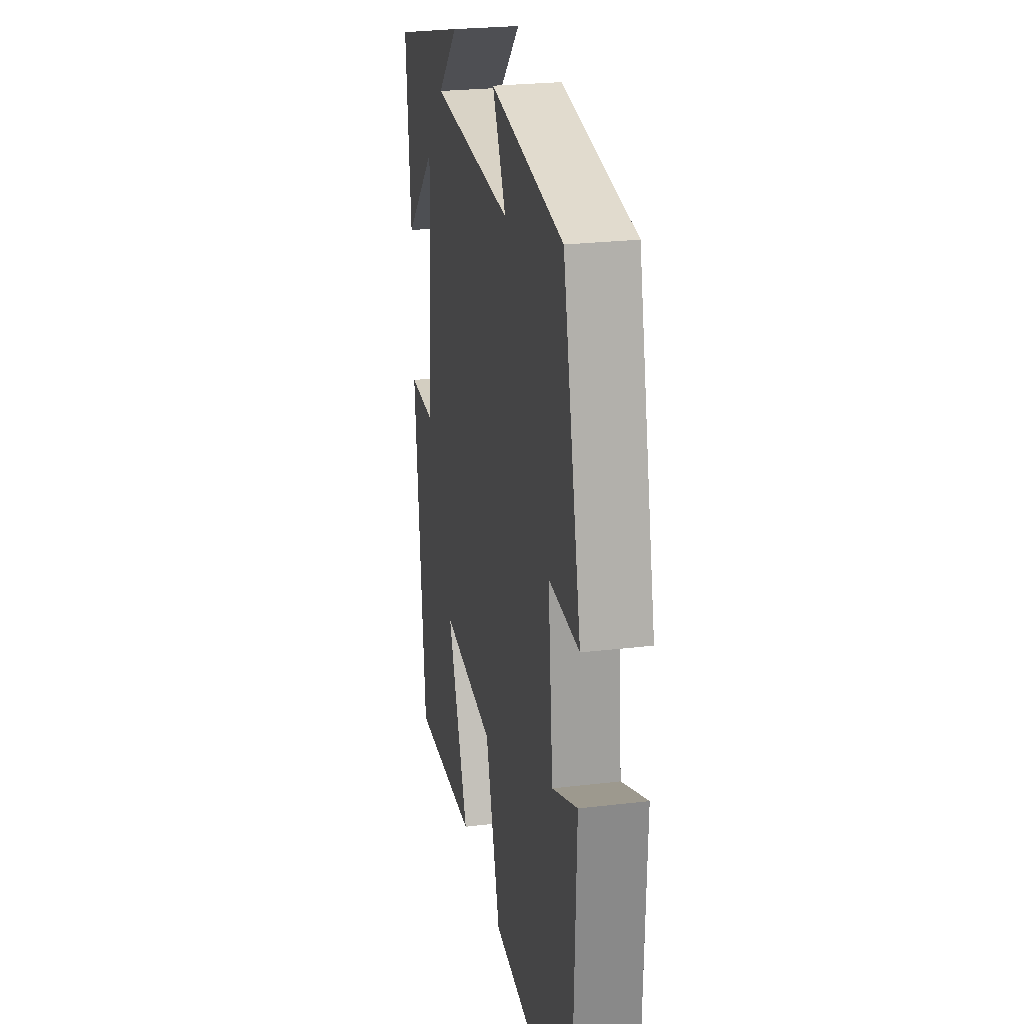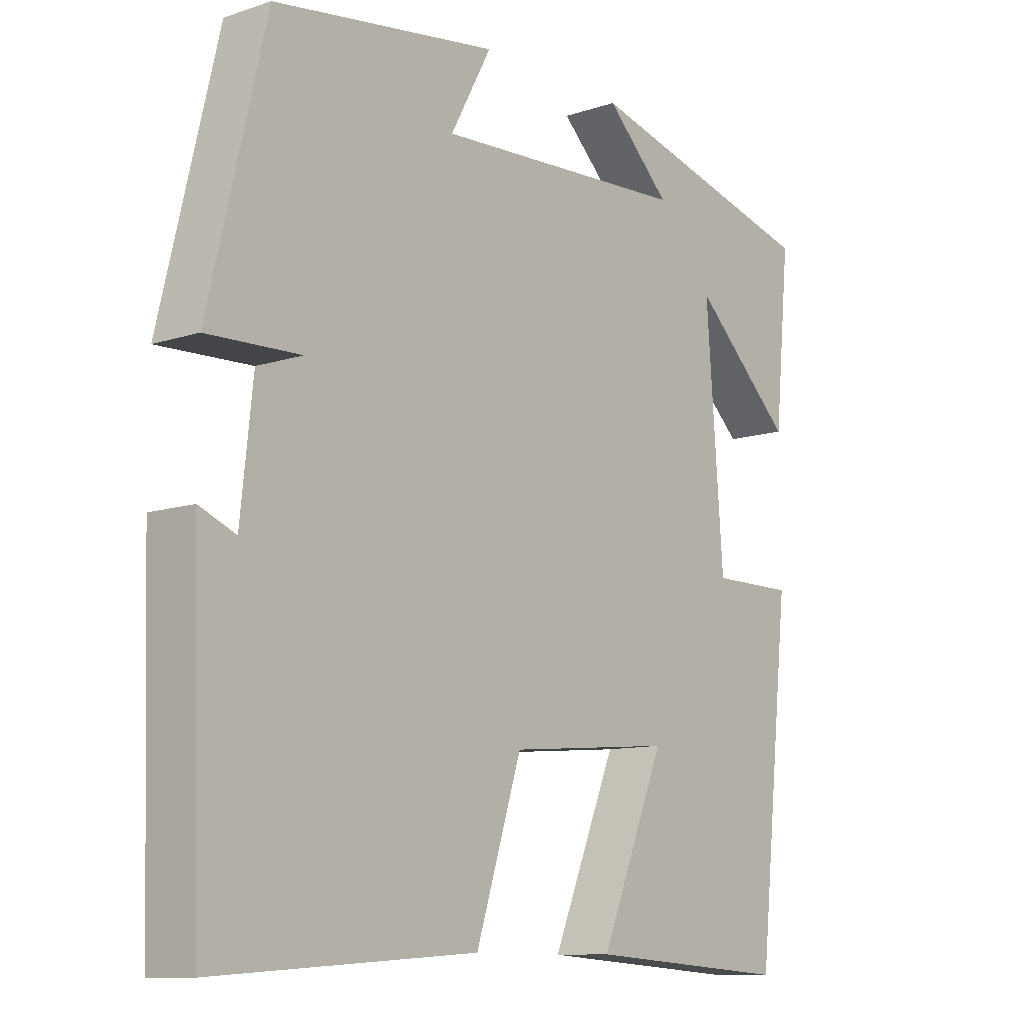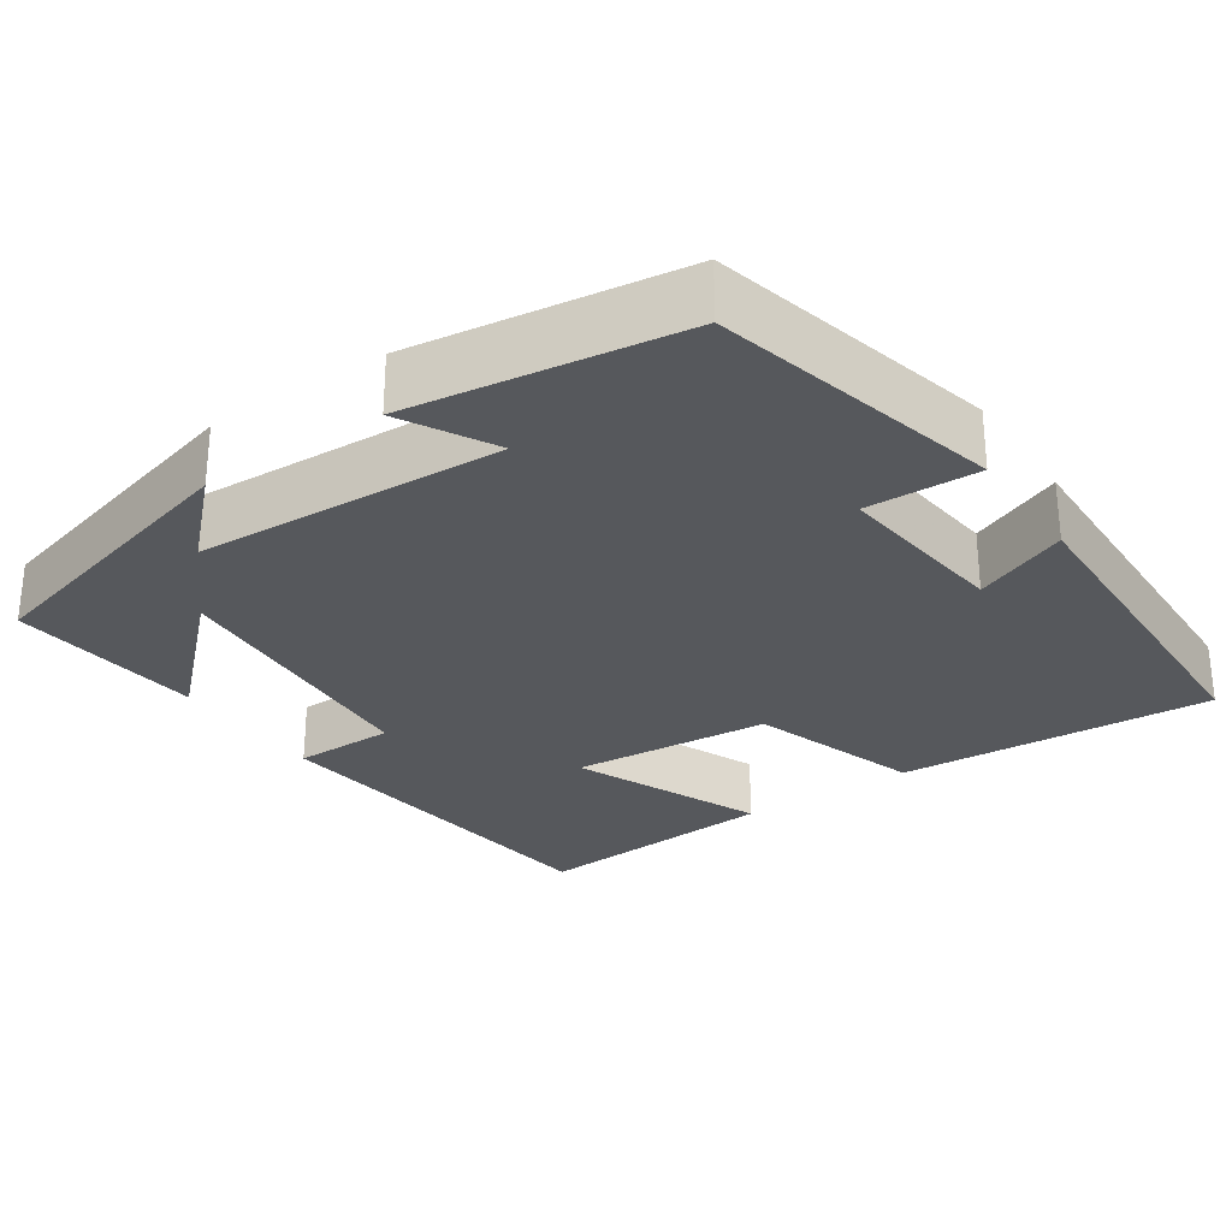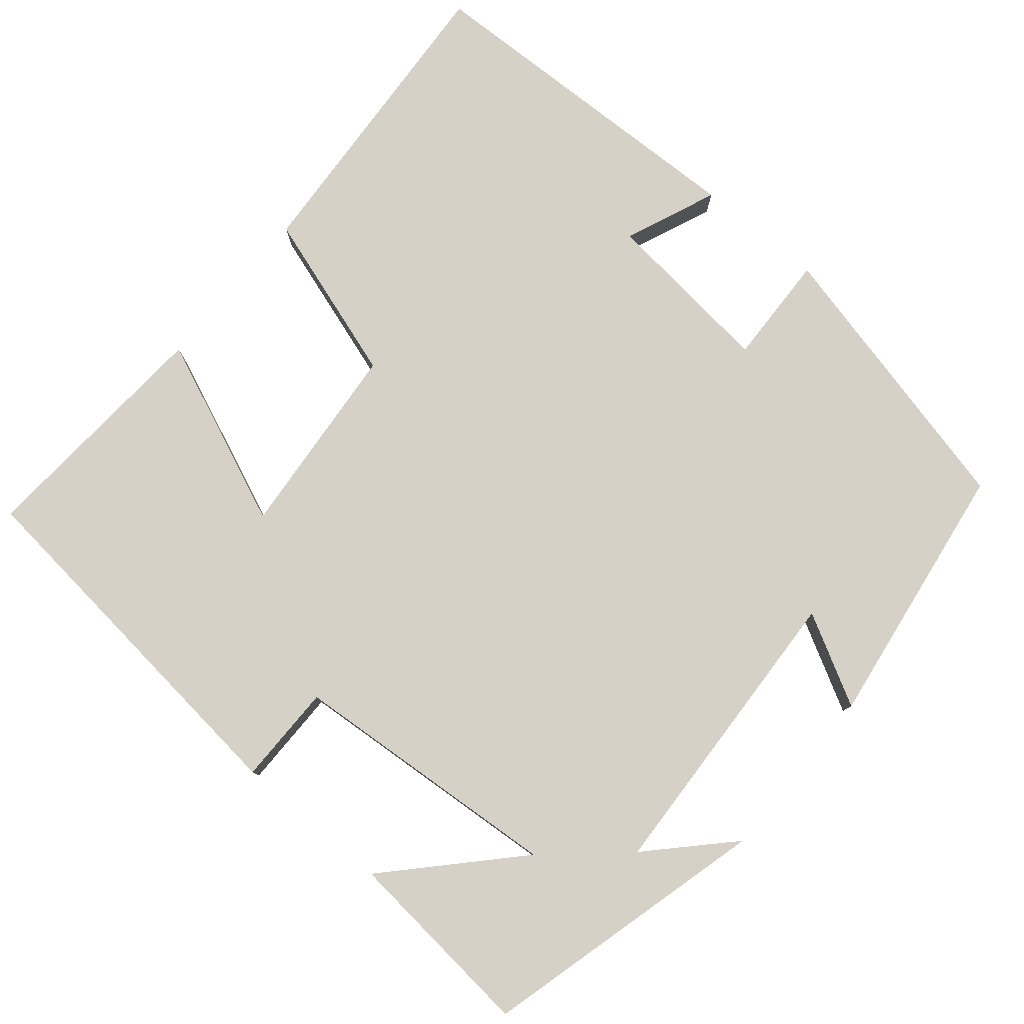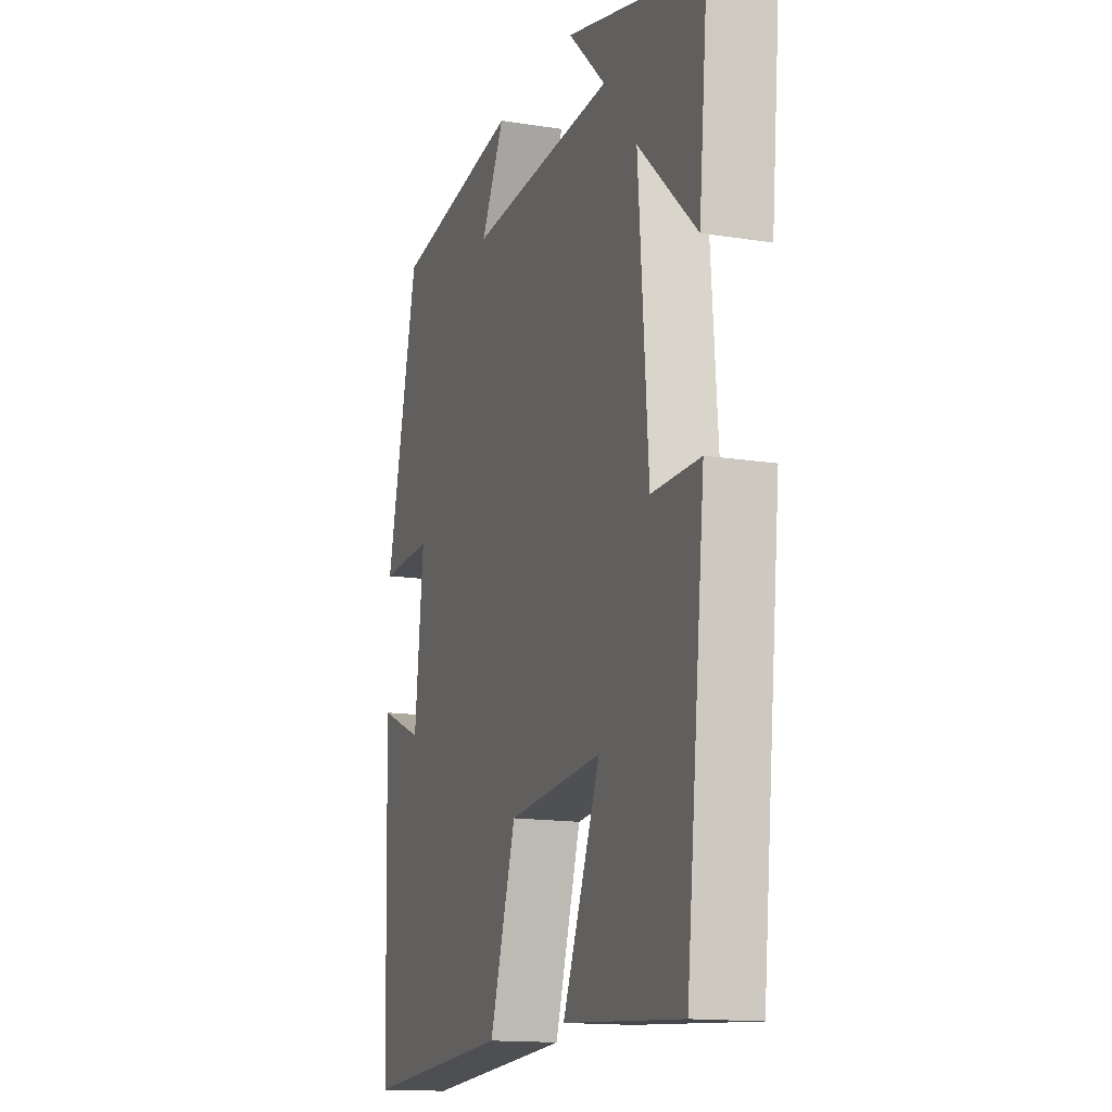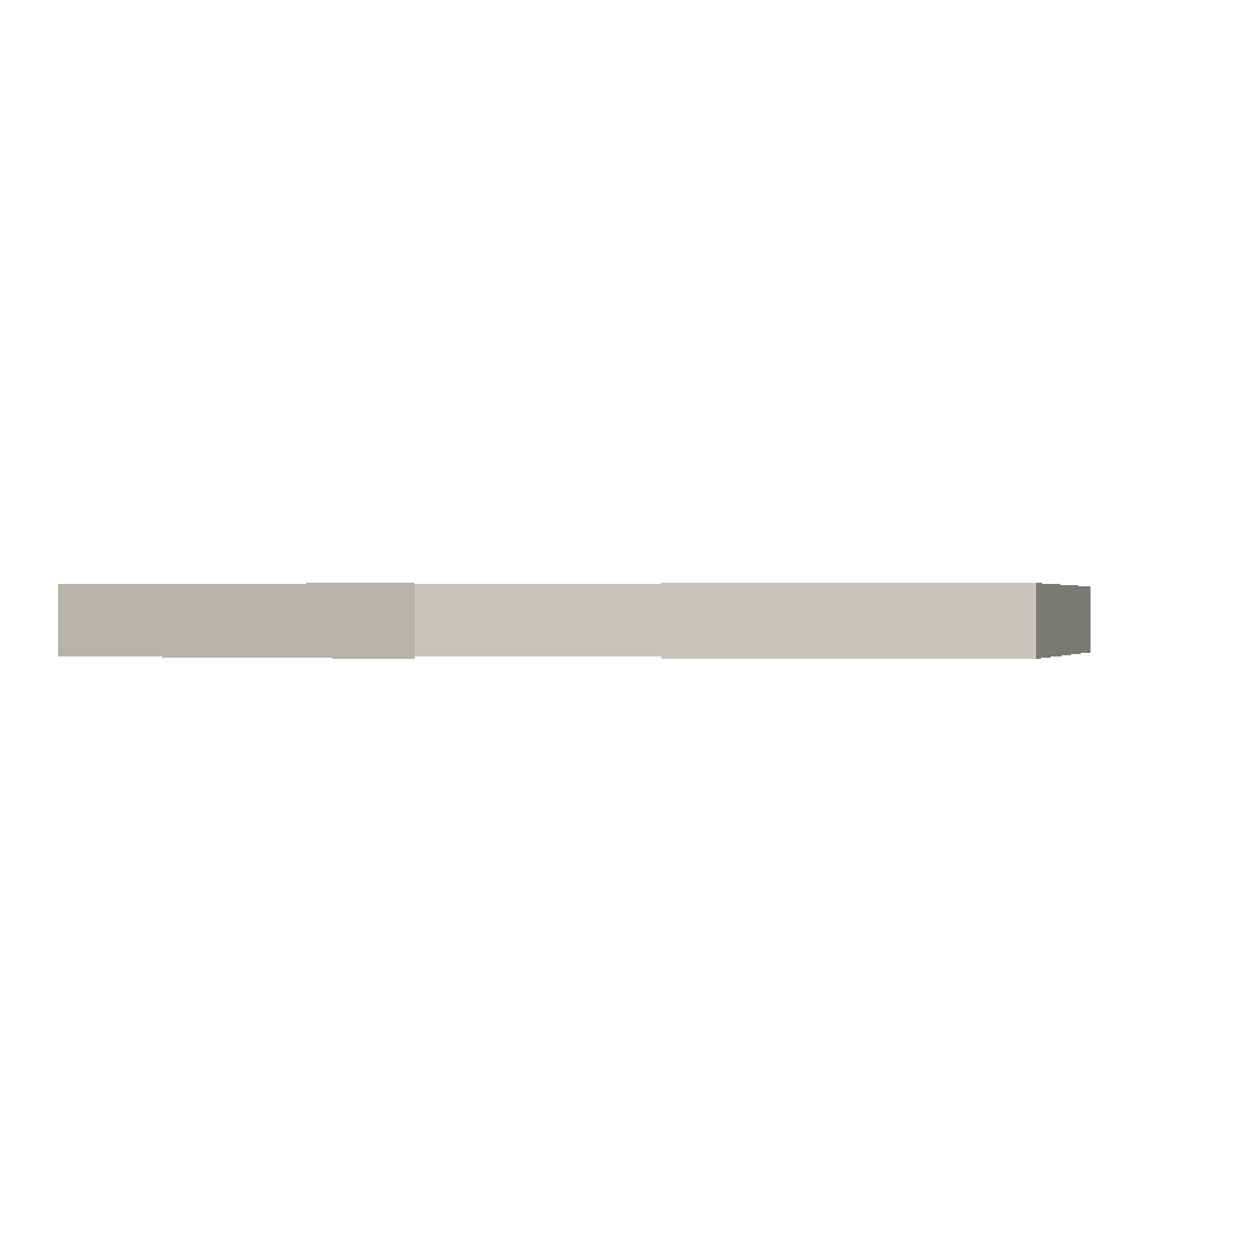
<metadata>
{"format":"obj","ext":"obj","renderer":"f3d","projection":"perspective","resolution":1024,"background":"white","views":[{"elev":25.3,"azim":79.1,"up":"+Z"},{"elev":-10.6,"azim":129.7,"up":"+Z"},{"elev":-28.3,"azim":34.4,"up":"+Y"},{"elev":79.4,"azim":-50.1,"up":"+Y"},{"elev":-14.6,"azim":-109.1,"up":"+Z"},{"elev":0.2,"azim":4.8,"up":"+Y"}]}
</metadata>
<code>
v 0.486 0.07 -0.526
v 0.087 0.07 -0.5
v 0.017 0.07 -0.283
v -0.235 0.07 -0.261
v -0.135 0.07 -0.5
v -0.449 0.07 -0.522
v -0.5 0.07 -0.047
v -0.372 0.07 -0.047
v -0.346 0.07 0.303
v -0.5 0.07 0.157
v -0.524 0.07 0.404
v -0.158 0.07 0.5
v -0.257 0.07 0.404
v 0.133 0.07 0.384
v 0.07 0.07 0.5
v 0.413 0.07 0.45
v 0.5 0.07 0.085
v 0.358 0.07 0.09
v 0.382 0.07 -0.132
v 0.5 0.07 -0.083
v 0.486 0 -0.526
v 0.087 0 -0.5
v 0.017 0 -0.283
v -0.235 0 -0.261
v -0.135 0 -0.5
v -0.449 0 -0.522
v -0.5 0 -0.047
v -0.372 0 -0.047
v -0.346 0 0.303
v -0.5 0 0.157
v -0.524 0 0.404
v -0.158 0 0.5
v -0.257 0 0.404
v 0.133 0 0.384
v 0.07 0 0.5
v 0.413 0 0.45
v 0.5 0 0.085
v 0.358 0 0.09
v 0.382 0 -0.132
v 0.5 0 -0.083
f 19 20 1 2
f 18 19 2 3
f 16 17 18
f 15 16 18
f 14 15 18
f 18 3 4
f 14 18 4
f 13 14 4
f 11 12 13
f 9 10 11 13
f 8 9 13 4
f 6 7 8
f 5 6 8
f 4 5 8
f 22 21 40 39
f 23 22 39 38
f 38 37 36
f 38 36 35
f 38 35 34
f 24 23 38
f 24 38 34
f 24 34 33
f 33 32 31
f 33 31 30 29
f 24 33 29 28
f 28 27 26
f 28 26 25
f 28 25 24
f 1 21 22 2
f 2 22 23 3
f 3 23 24 4
f 4 24 25 5
f 5 25 26 6
f 6 26 27 7
f 7 27 28 8
f 8 28 29 9
f 9 29 30 10
f 10 30 31 11
f 11 31 32 12
f 12 32 33 13
f 13 33 34 14
f 14 34 35 15
f 15 35 36 16
f 16 36 37 17
f 17 37 38 18
f 18 38 39 19
f 19 39 40 20
f 20 40 21 1

</code>
